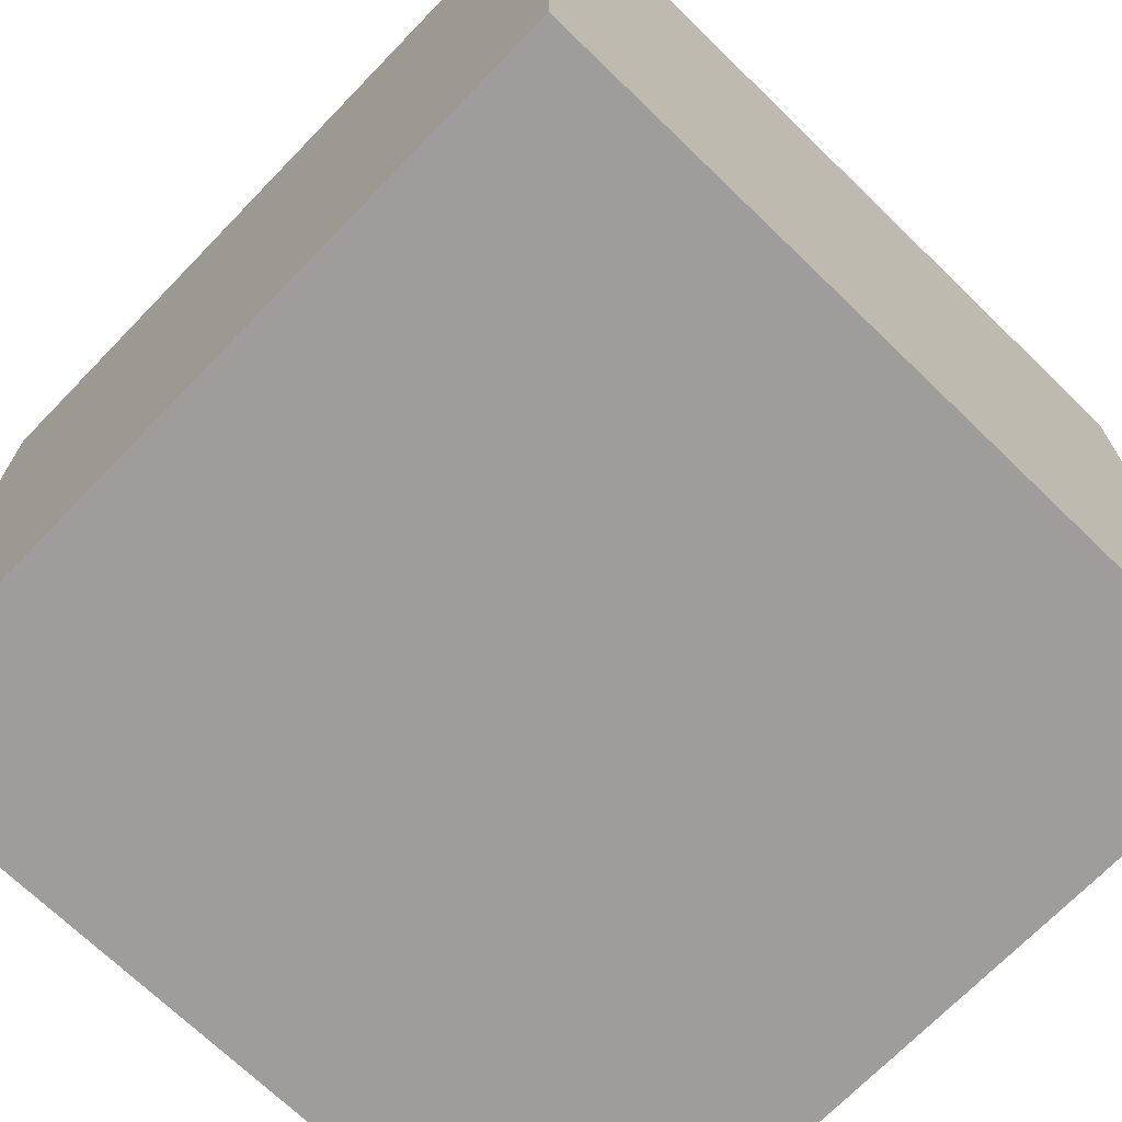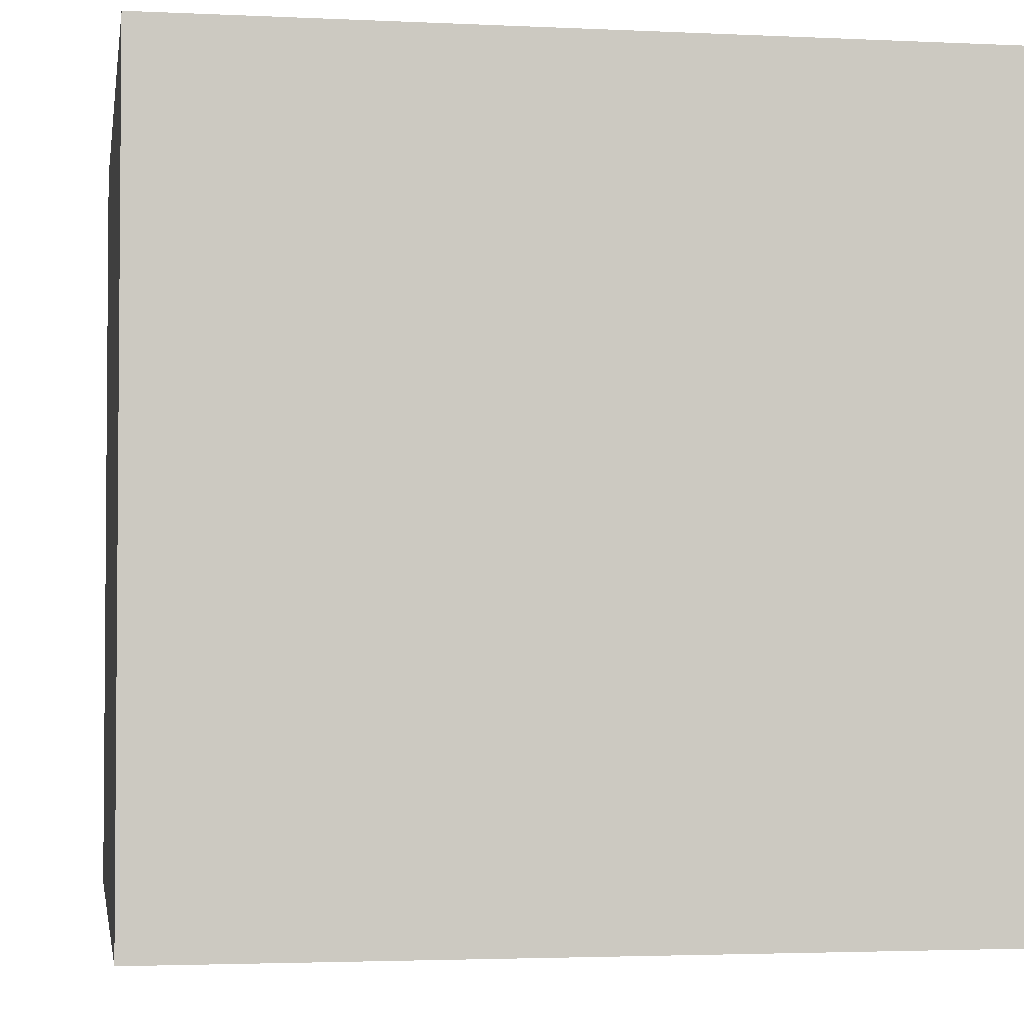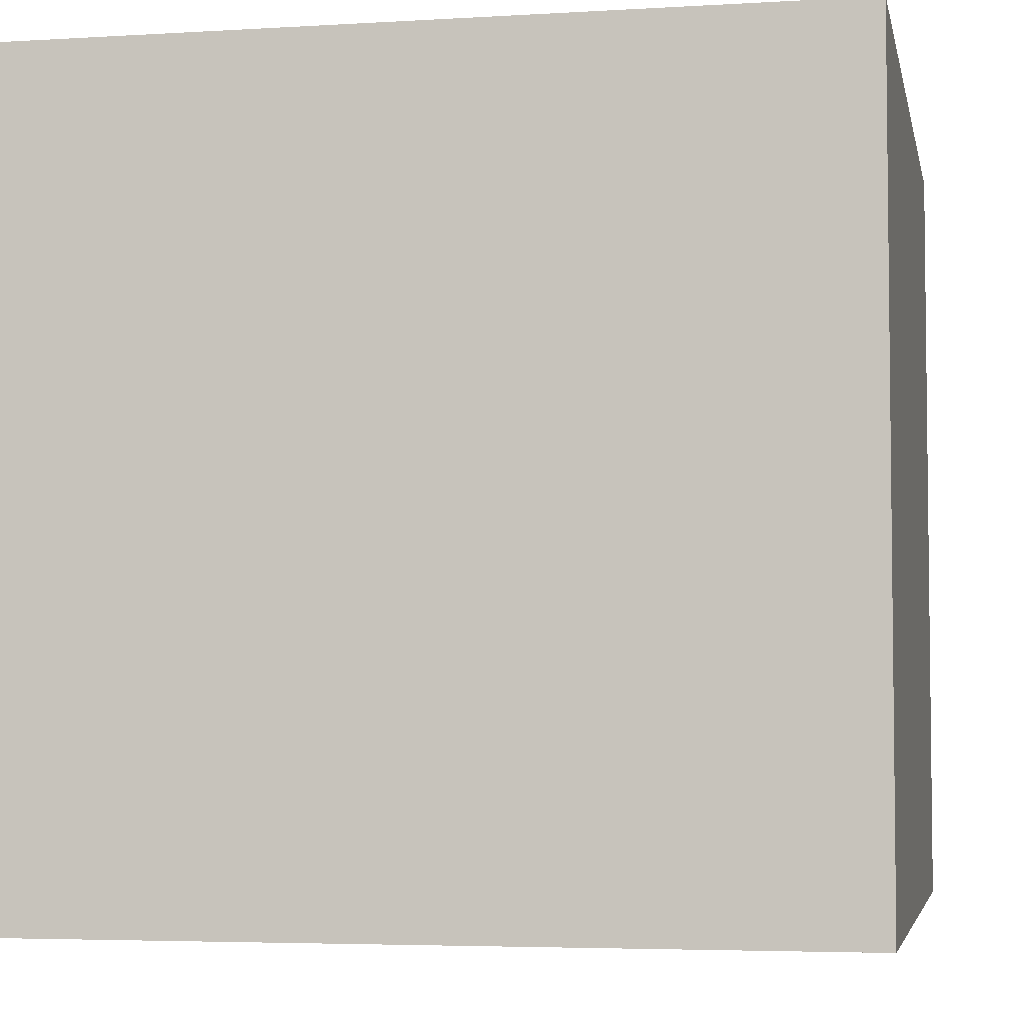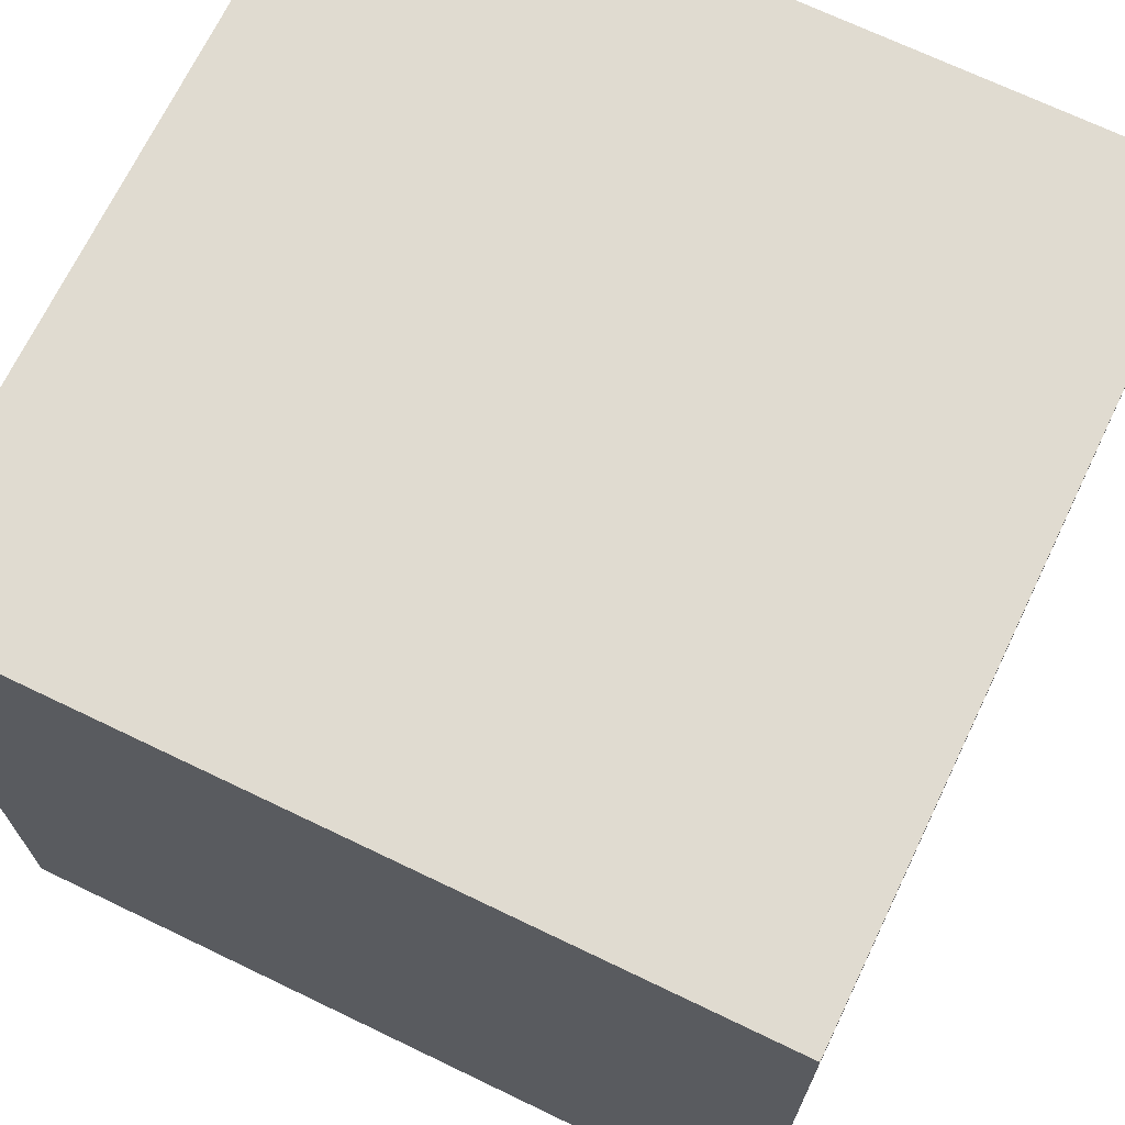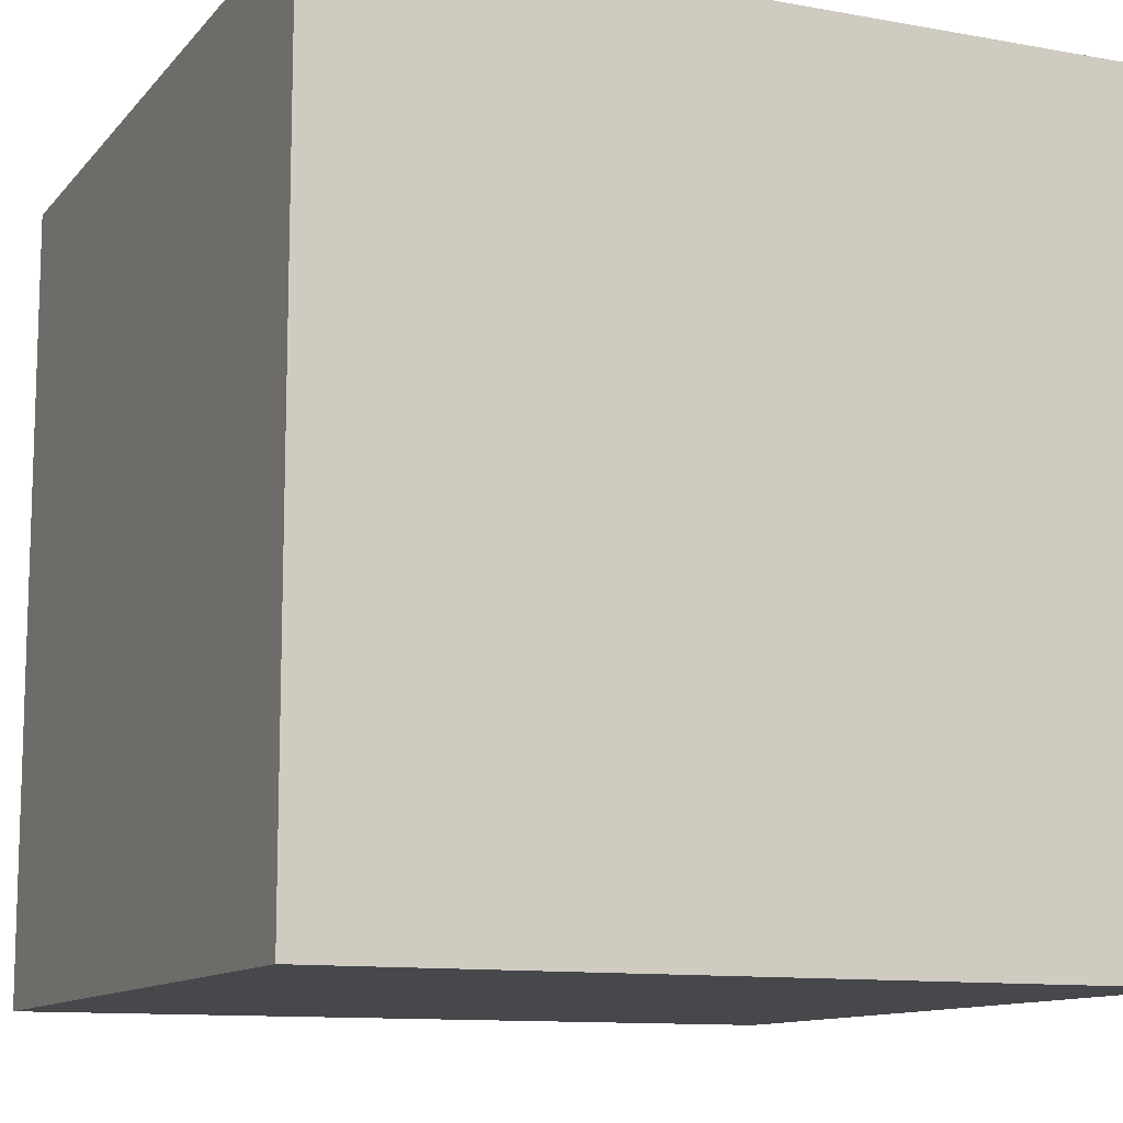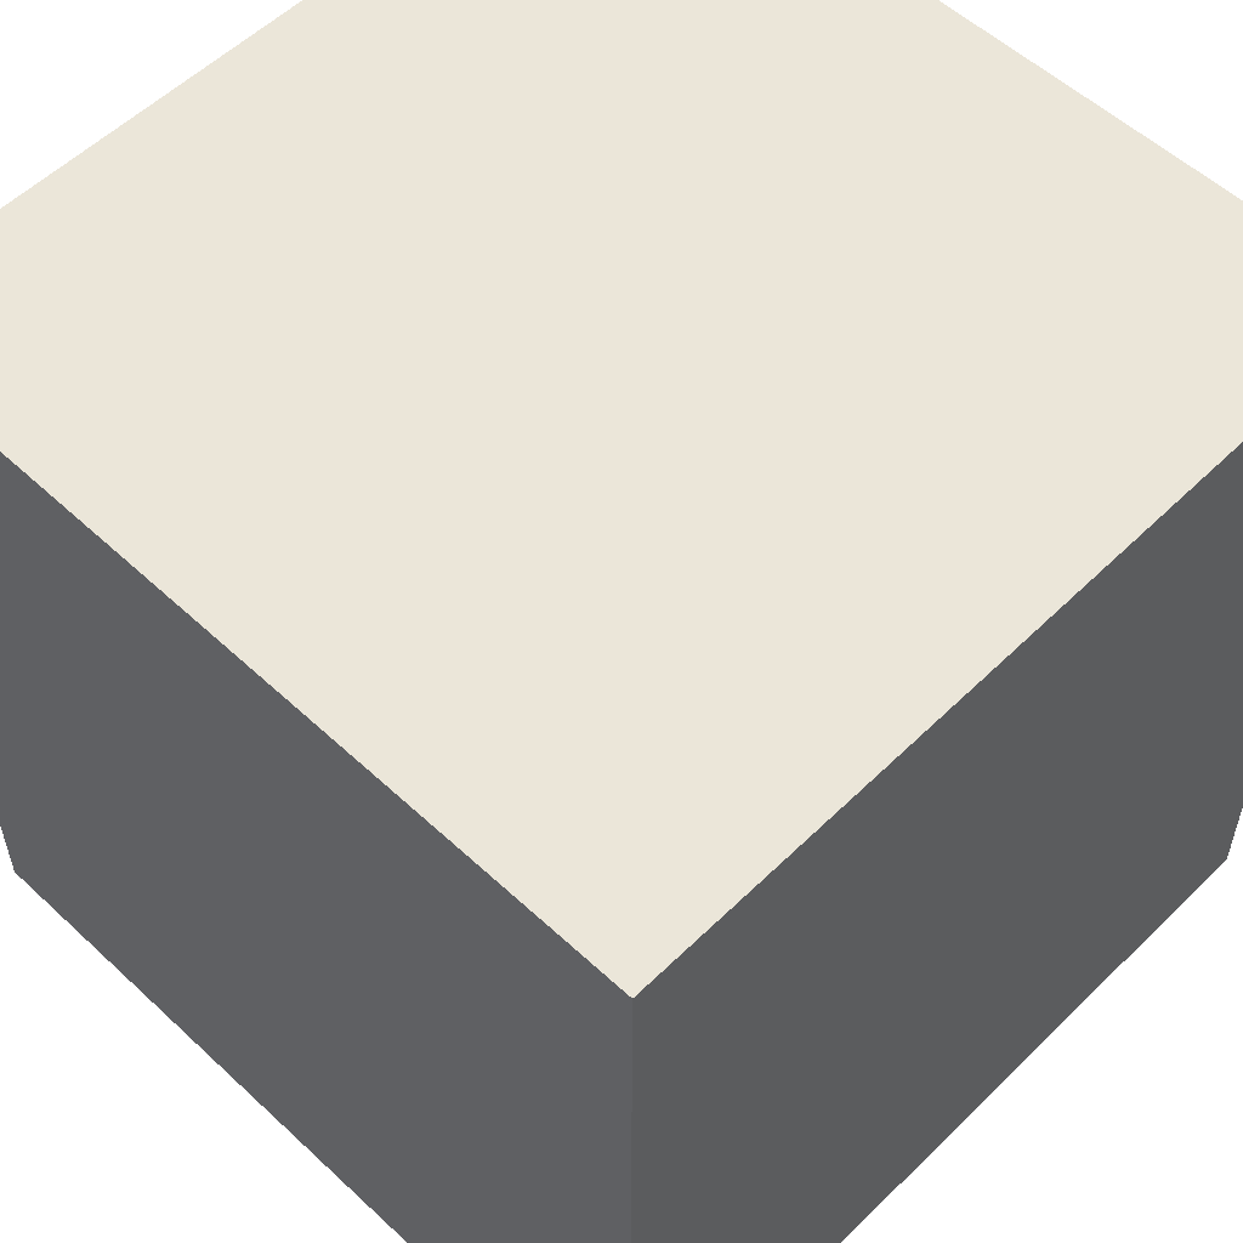
<metadata>
{"format":"obj","ext":"obj","renderer":"f3d","projection":"perspective","resolution":1024,"background":"white","views":[{"elev":-70.4,"azim":135.9,"up":"+Y"},{"elev":-2.9,"azim":-9.4,"up":"+Y"},{"elev":-4.5,"azim":-168.9,"up":"+Z"},{"elev":69.8,"azim":-64.3,"up":"+Z"},{"elev":-11.4,"azim":156.2,"up":"+Z"},{"elev":55.3,"azim":44.3,"up":"+Z"}]}
</metadata>
<code>
o Cube
v 0.2 -0.2 -0.2
v 0.2 -0.2 0.2
v -0.2 -0.2 0.2
v -0.2 -0.2 -0.2
v 0.2 0.2 -0.2
v 0.2 0.2 0.2
v -0.2 0.2 0.2
v -0.2 0.2 -0.2
f 1 2 3
f 8 7 6
f 5 6 2
f 6 7 3
f 3 7 8
f 1 4 8
f 4 1 3
f 5 8 6
f 1 5 2
f 2 6 3
f 4 3 8
f 5 1 8

</code>
